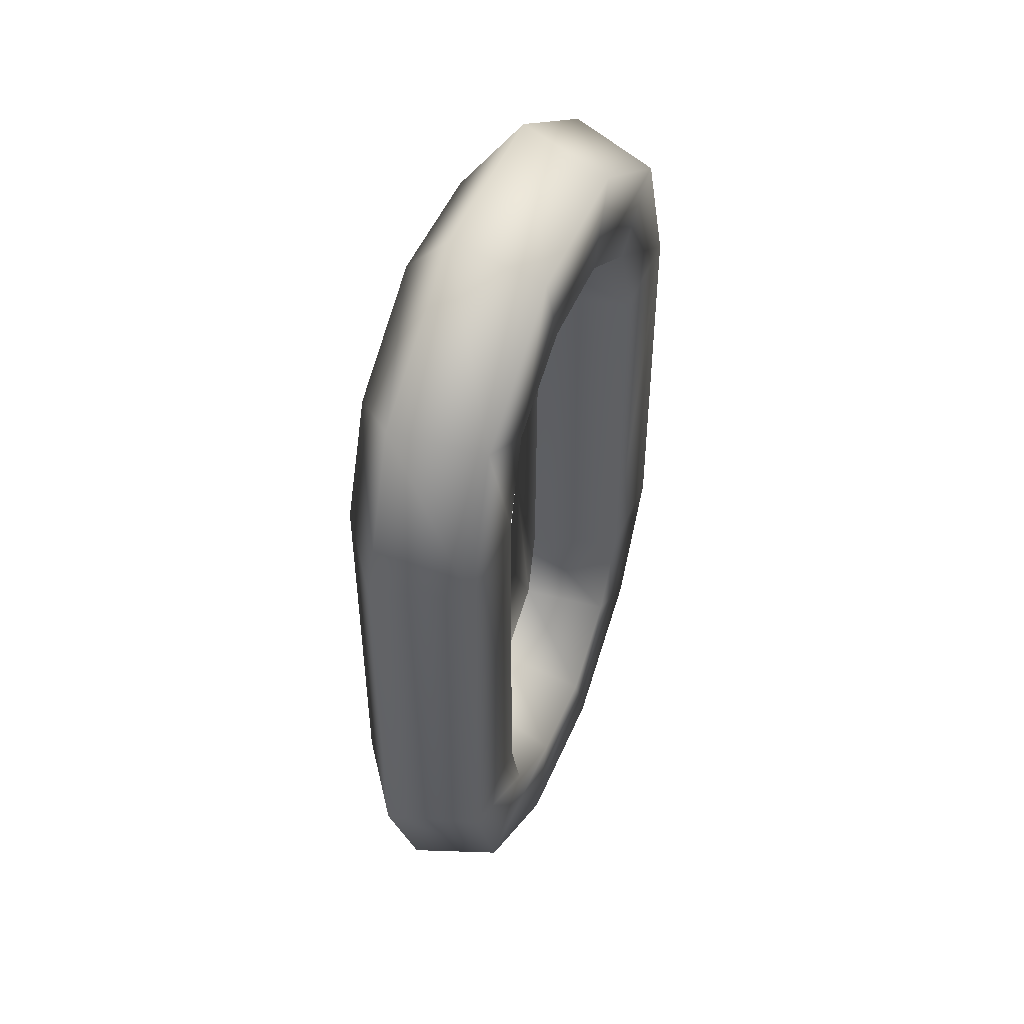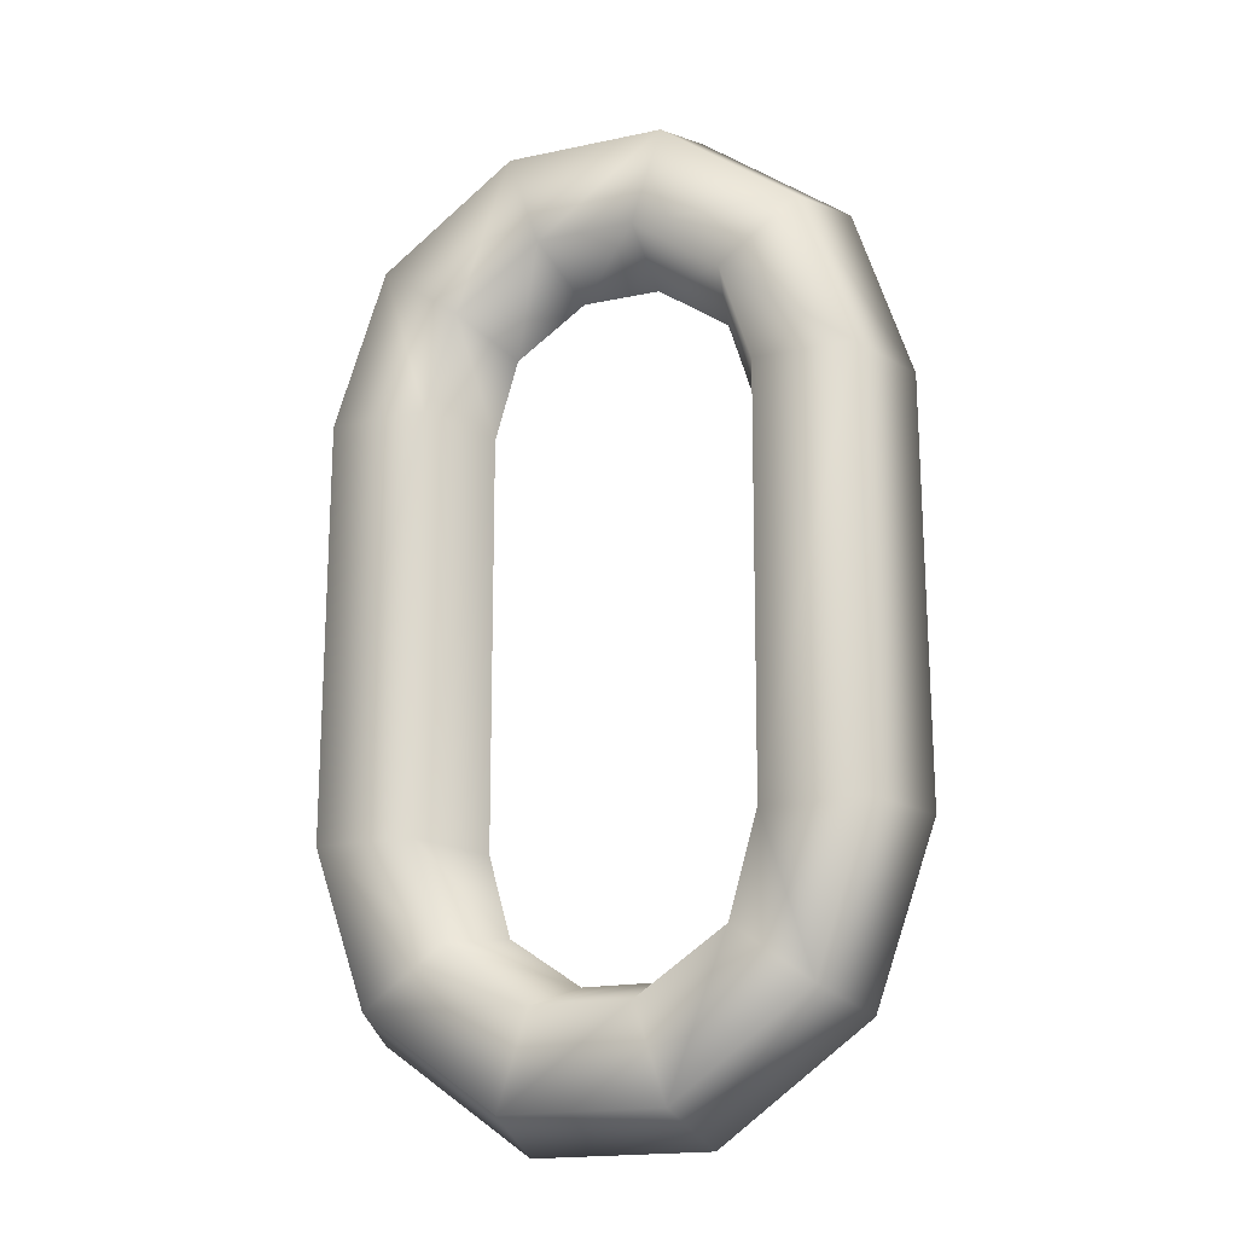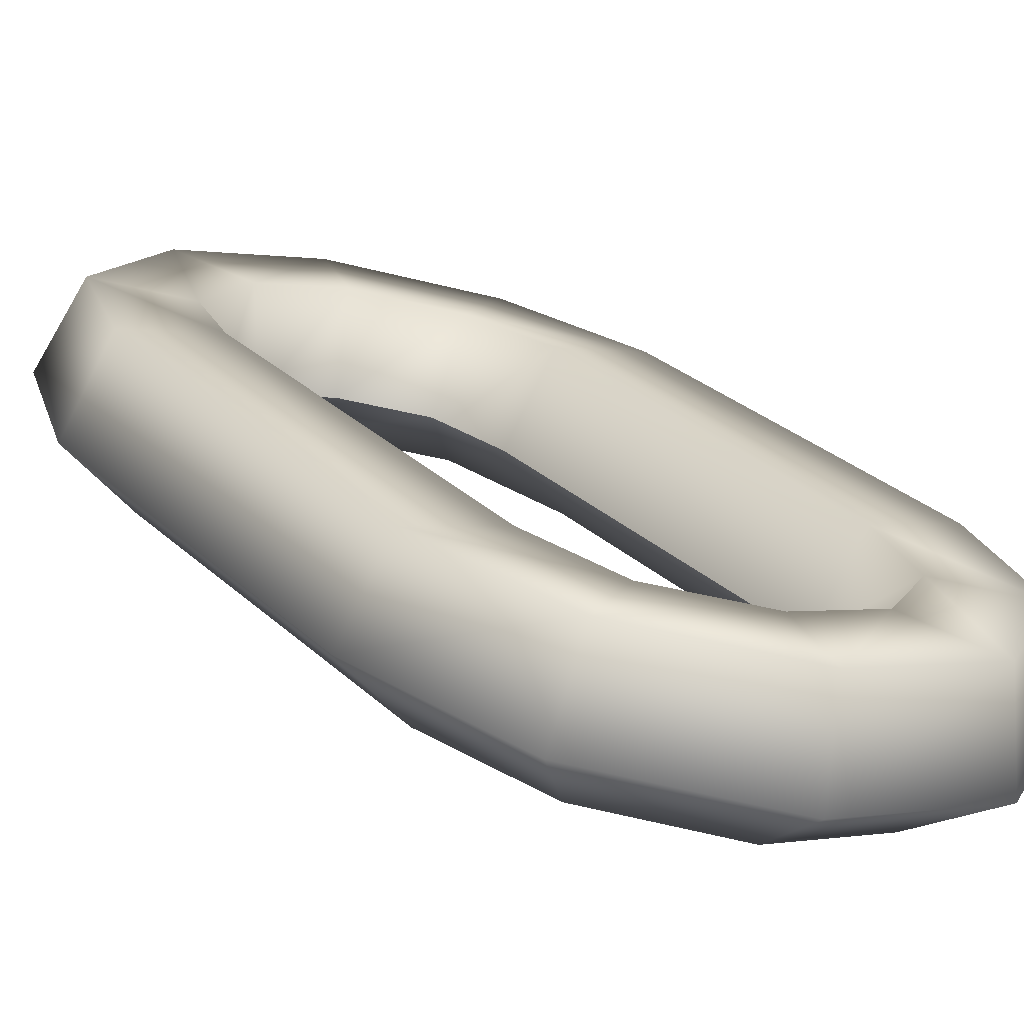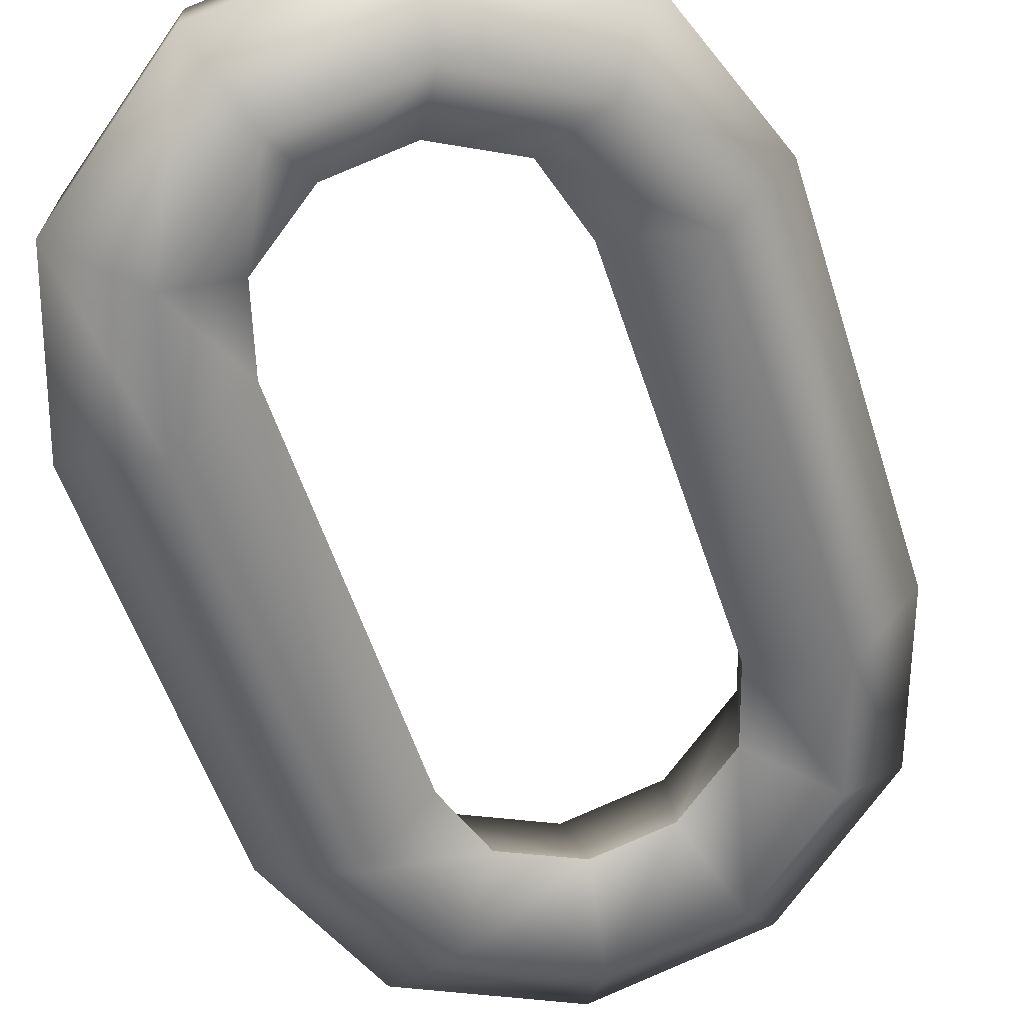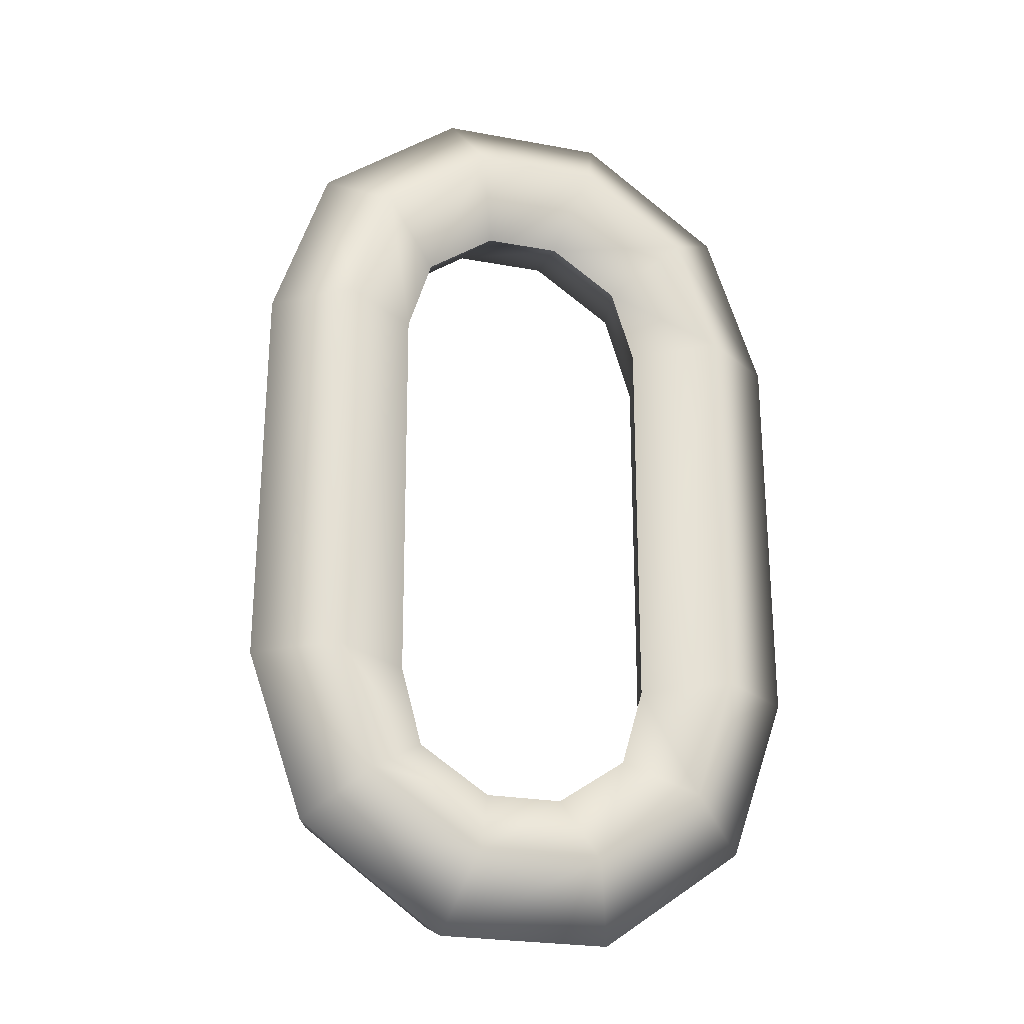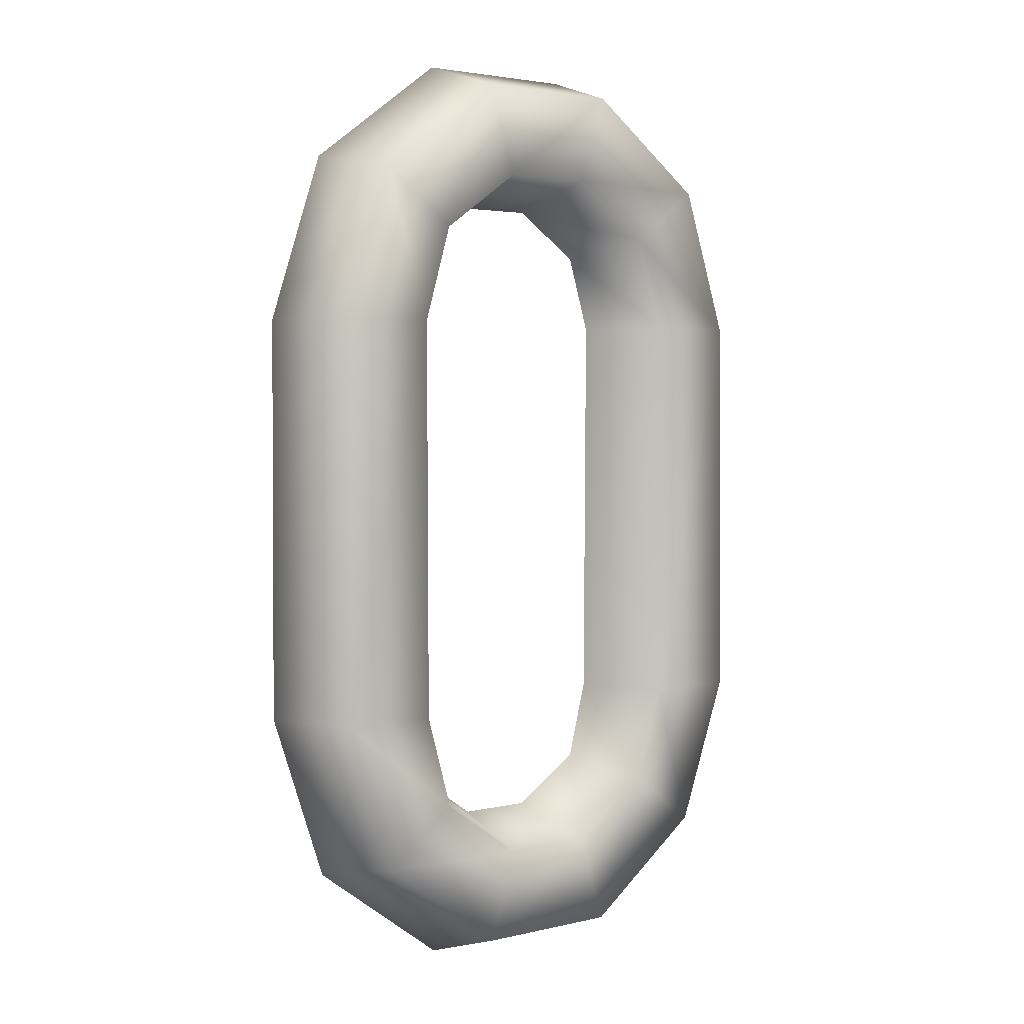
<metadata>
{"format":"obj","ext":"obj","renderer":"f3d","projection":"perspective","resolution":1024,"background":"white","views":[{"elev":50.9,"azim":-82.2,"up":"+Y"},{"elev":-17.7,"azim":7.8,"up":"+Y"},{"elev":25.7,"azim":146.3,"up":"+Z"},{"elev":-54.7,"azim":17.5,"up":"+Z"},{"elev":-24.5,"azim":148.0,"up":"+Y"},{"elev":3.0,"azim":-54.3,"up":"+Y"}]}
</metadata>
<code>
g default
v 1.028 2.35 -0.1487
v 1.035 2.355 -0.1469
v 1.043 2.355 -0.1448
v 1.05 2.35 -0.1429
v 1.052 2.342 -0.1422
v 1.025 2.342 -0.1495
v 1.023 2.355 -0.156
v 1.034 2.363 -0.1532
v 1.046 2.363 -0.1498
v 1.057 2.355 -0.1468
v 1.061 2.342 -0.1458
v 1.019 2.342 -0.1573
v 1.015 2.359 -0.1521
v 1.03 2.37 -0.1482
v 1.047 2.37 -0.1435
v 1.062 2.359 -0.1395
v 1.068 2.342 -0.1381
v 1.01 2.342 -0.1537
v 1.015 2.358 -0.1424
v 1.028 2.367 -0.1388
v 1.044 2.367 -0.1346
v 1.057 2.358 -0.1312
v 1.062 2.342 -0.1297
v 1.01 2.342 -0.1436
v 1.023 2.352 -0.1404
v 1.031 2.358 -0.138
v 1.041 2.358 -0.1354
v 1.05 2.352 -0.1332
v 1.053 2.342 -0.1323
v 1.02 2.342 -0.141
v 1.05 2.291 -0.1428
v 1.043 2.286 -0.1448
v 1.035 2.286 -0.1469
v 1.028 2.291 -0.1487
v 1.025 2.299 -0.1495
v 1.052 2.299 -0.1424
v 1.057 2.286 -0.1467
v 1.046 2.278 -0.1498
v 1.034 2.278 -0.1532
v 1.023 2.286 -0.156
v 1.019 2.299 -0.1574
v 1.061 2.299 -0.146
v 1.062 2.282 -0.1395
v 1.047 2.271 -0.1435
v 1.03 2.271 -0.1482
v 1.015 2.282 -0.1521
v 1.009 2.299 -0.1537
v 1.068 2.299 -0.1381
v 1.057 2.284 -0.1313
v 1.044 2.274 -0.1346
v 1.028 2.274 -0.1388
v 1.015 2.283 -0.1424
v 1.01 2.299 -0.1435
v 1.062 2.299 -0.1295
v 1.05 2.289 -0.1333
v 1.041 2.283 -0.1354
v 1.031 2.283 -0.138
v 1.023 2.289 -0.1404
v 1.02 2.299 -0.1409
v 1.052 2.299 -0.1322
g LP_Chain_01 LP_All
f 1 6 12 7
f 2 1 7 8
f 3 2 8 9
f 4 3 9 10
f 5 4 10 11
f 7 12 18 13
f 8 7 13 14
f 9 8 14 15
f 10 9 15 16
f 11 10 16 17
f 13 18 24 19
f 14 13 19 20
f 15 14 20 21
f 16 15 21 22
f 17 16 22 23
f 19 24 30 25
f 20 19 25 26
f 21 20 26 27
f 22 21 27 28
f 23 22 28 29
f 25 30 6 1
f 26 25 1 2
f 27 26 2 3
f 28 27 3 4
f 29 28 4 5
f 31 36 42 37
f 32 31 37 38
f 33 32 38 39
f 34 33 39 40
f 35 34 40 41
f 37 42 48 43
f 38 37 43 44
f 39 38 44 45
f 40 39 45 46
f 41 40 46 47
f 43 48 54 49
f 44 43 49 50
f 45 44 50 51
f 46 45 51 52
f 47 46 52 53
f 49 54 60 55
f 50 49 55 56
f 51 50 56 57
f 52 51 57 58
f 53 52 58 59
f 55 60 36 31
f 56 55 31 32
f 57 56 32 33
f 58 57 33 34
f 59 58 34 35
f 59 35 6 30
f 53 59 30 24
f 47 53 24 18
f 41 47 18 12
f 35 41 12 6
f 42 36 5 11
f 48 42 11 17
f 54 48 17 23
f 60 54 23 29
f 36 60 29 5

</code>
